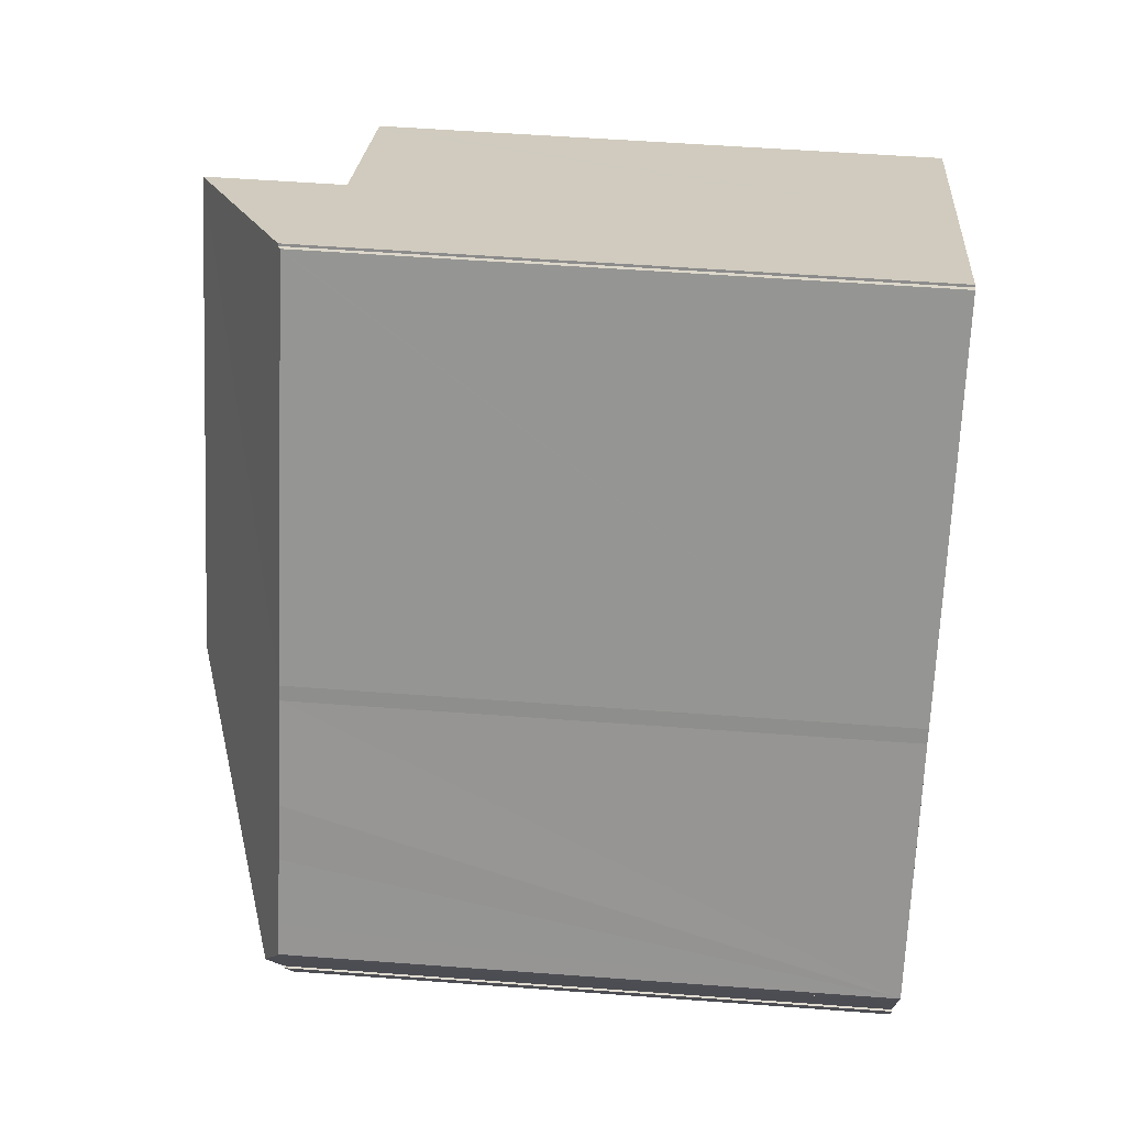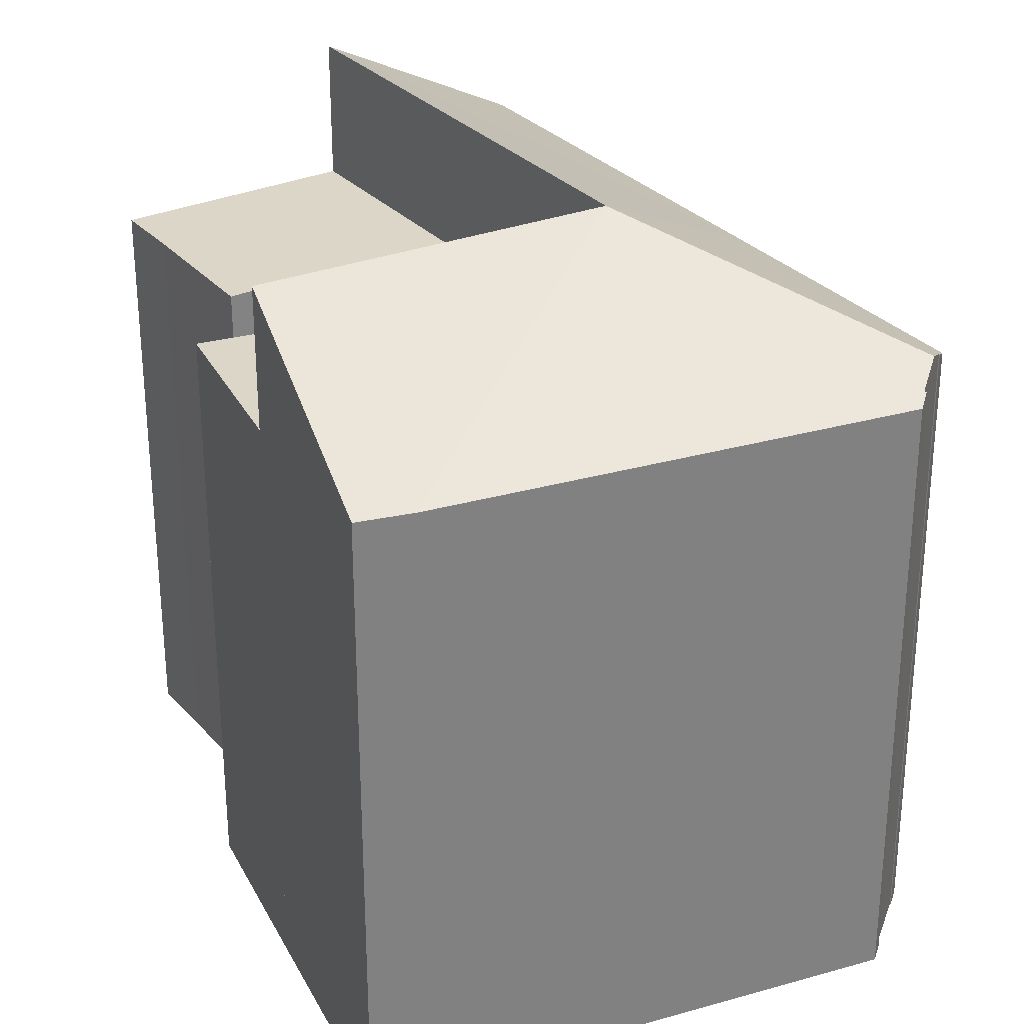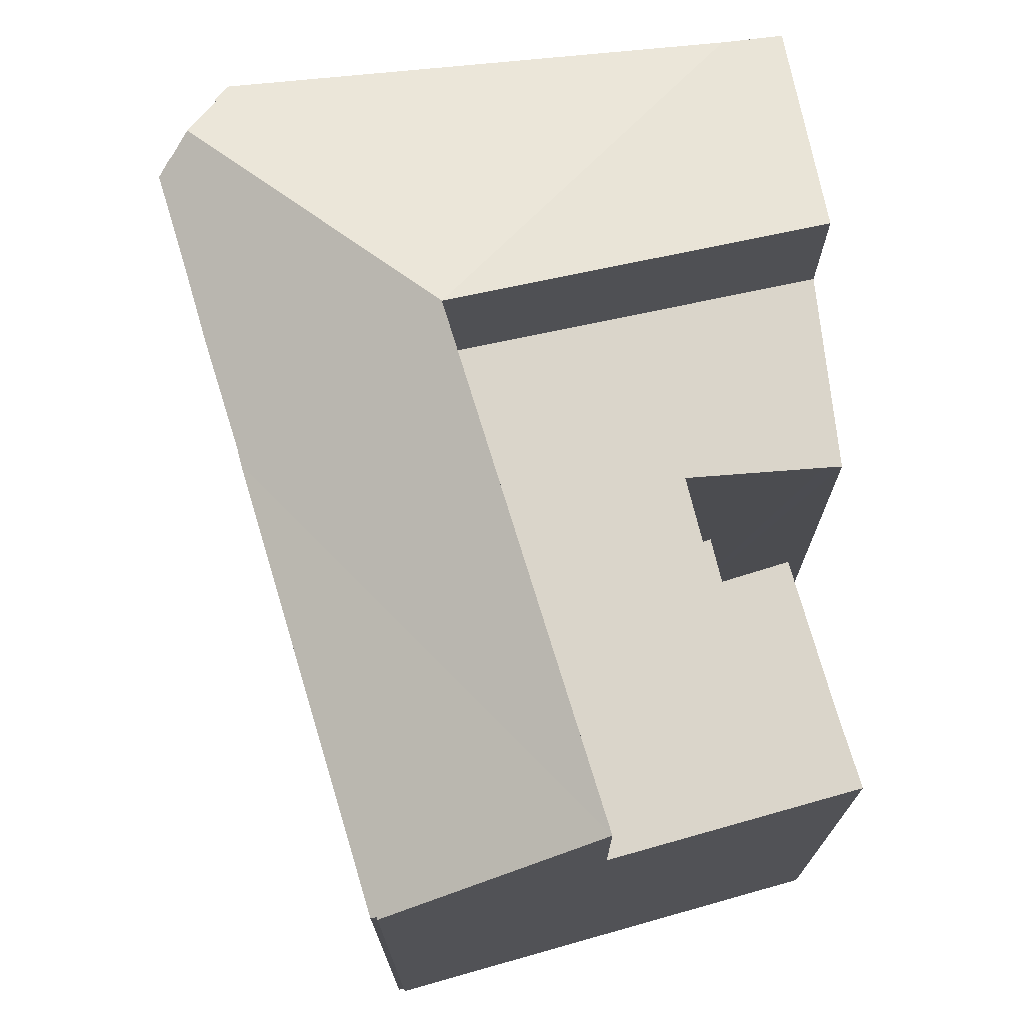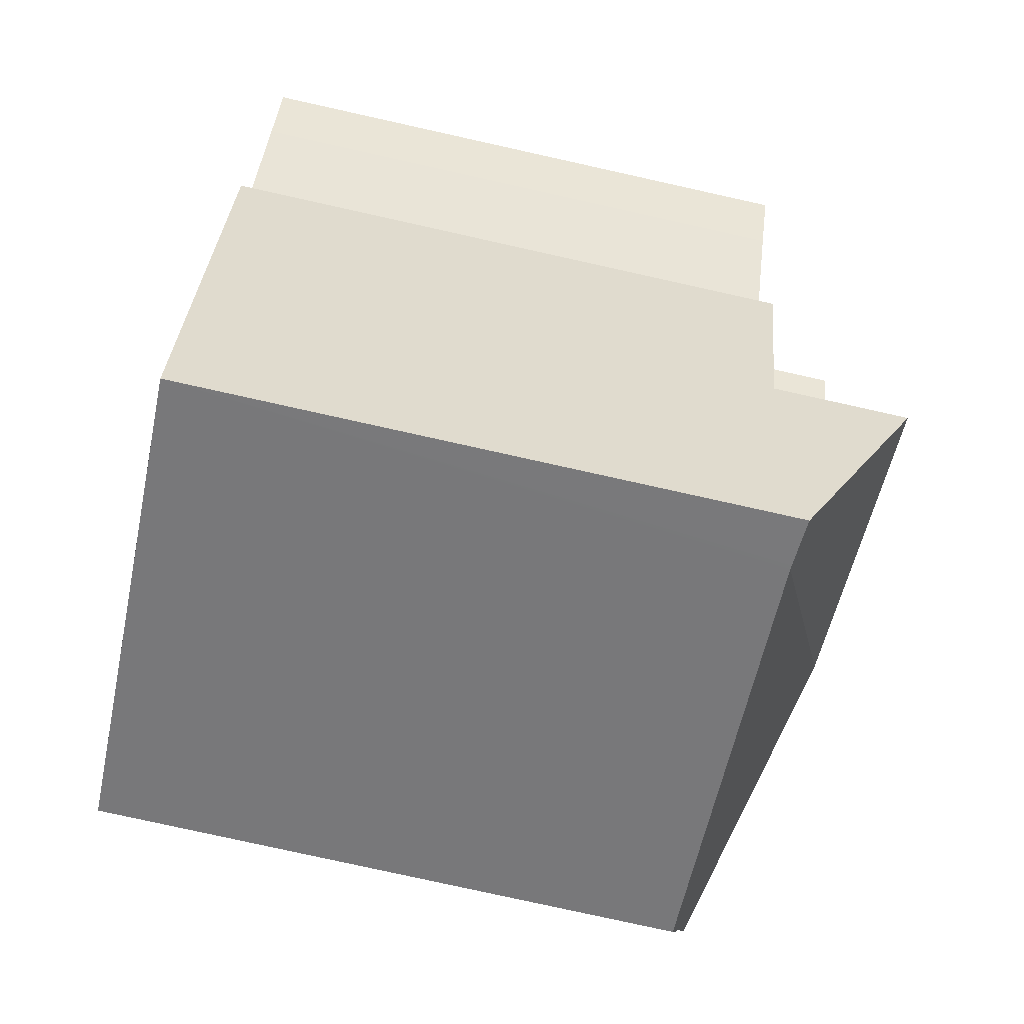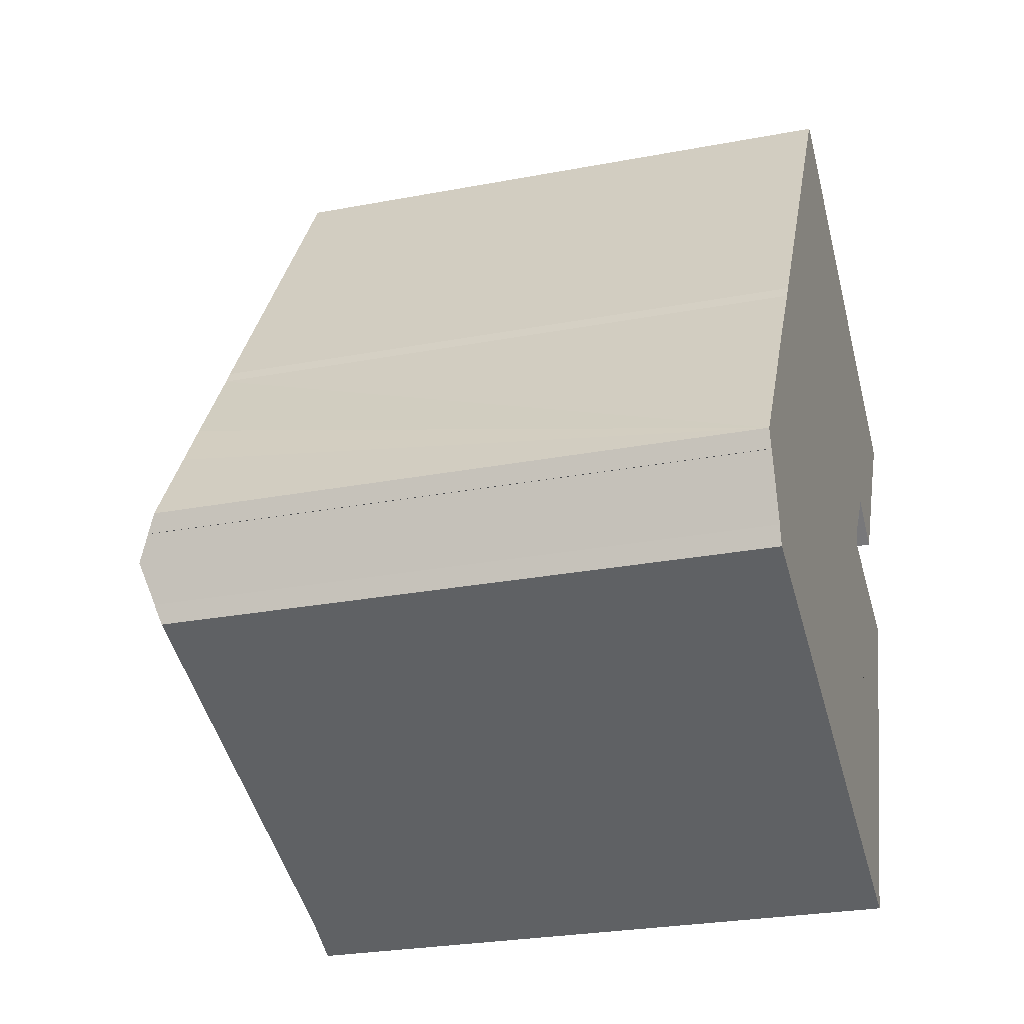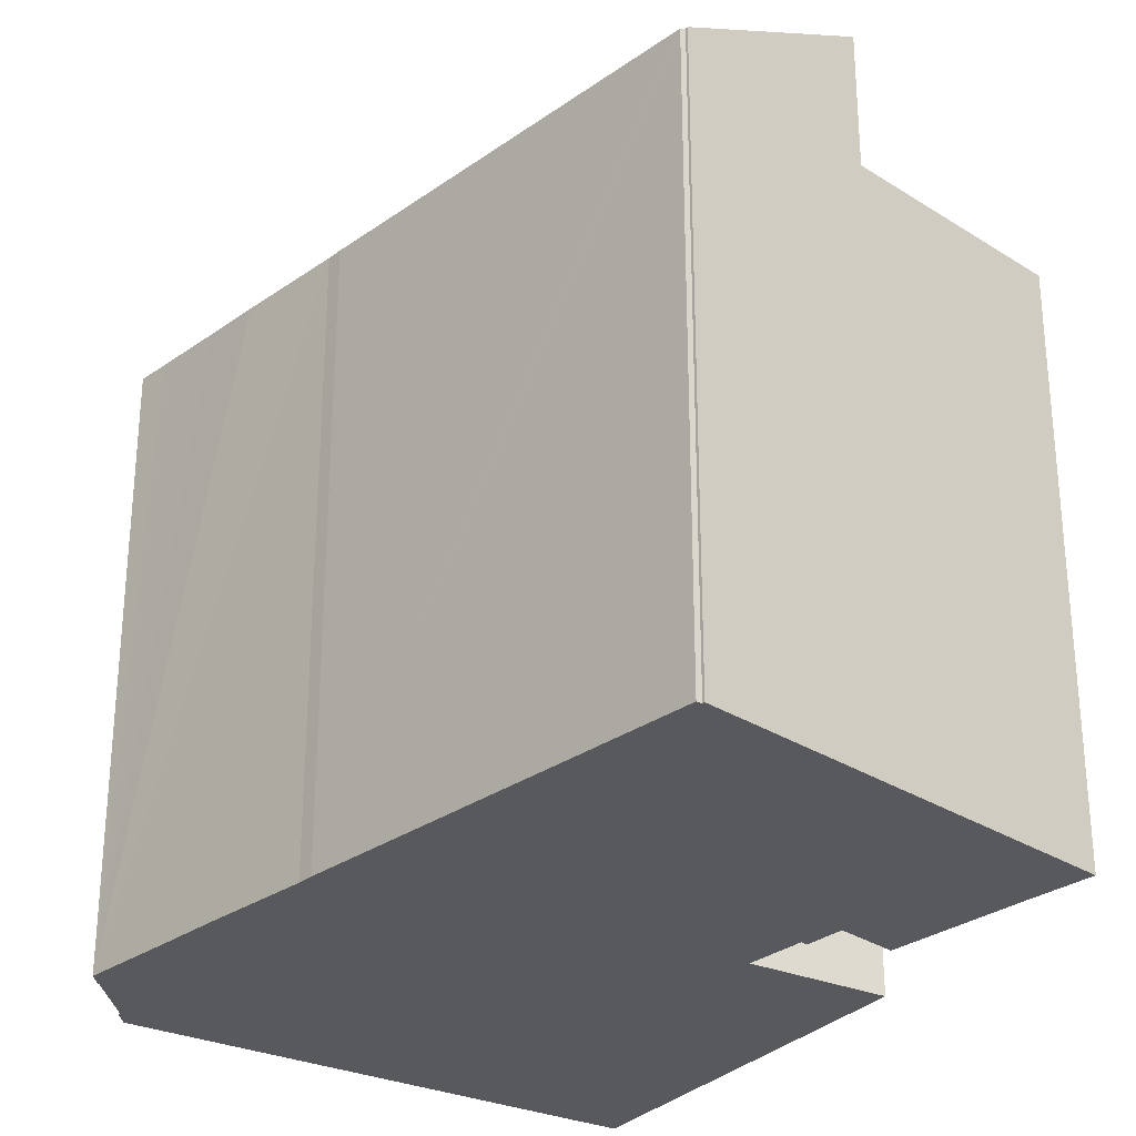
<metadata>
{"format":"obj","ext":"obj","renderer":"f3d","projection":"perspective","resolution":1024,"background":"white","views":[{"elev":55.1,"azim":-85.5,"up":"+Z"},{"elev":30.2,"azim":179.3,"up":"+Y"},{"elev":74.3,"azim":16.2,"up":"+Y"},{"elev":-79.4,"azim":77.5,"up":"+Z"},{"elev":-26.7,"azim":-73.4,"up":"+Z"},{"elev":-29.7,"azim":-11.1,"up":"+Y"}]}
</metadata>
<code>
v  17.96 21.54 -2.364
v  13.96 18.24 -8.318
v  9.007 21.54 2.434
v  18.21 21.54 -2.497
v  15.53 18.33 -8.931
v  14.08 18.25 -8.364
v  15.52 18.33 -8.94
v  4.445 18.24 -4.519
v  0.99 18.24 -3.14
v  0.87 18.44 -2.55
v  0.809 18.43 -2.565
v  0.461 18.84 -1.328
v  17.06 21.54 14.71
v  11.79 18.34 17.91
v  11.83 18.34 17.98
v  11.64 18.26 17.98
v  11.6 18.26 17.92
v  4.74 18.26 7.32
v  4.5 18.27 6.91
v  3.491 18.26 5.389
v  2.67 18.25 4.15
v  1.72 18.26 2.65
v  0.56 18.26 0.86
v  0.2 18.5 -0.55
v  0 18.26 1.118e-15
v  0.175 18.5 -0.557
v  18.21 1.529e-16 -2.497
v  15.53 5.469e-16 -8.931
v  17.06 -9.008e-16 14.71
v  9.007 -1.49e-16 2.434
v  0.99 1.923e-16 -3.14
v  4.445 2.767e-16 -4.519
v  14.08 5.121e-16 -8.364
v  13.96 5.093e-16 -8.318
v  0.2 3.368e-17 -0.55
v  0.175 3.411e-17 -0.557
v  0.809 1.571e-16 -2.565
v  0.87 1.561e-16 -2.55
v  0.461 8.132e-17 -1.328
v  0 0 0
v  4.5 -4.231e-16 6.91
v  0.56 -5.266e-17 0.86
v  1.72 -1.623e-16 2.65
v  2.67 -2.541e-16 4.15
v  3.491 -3.3e-16 5.389
v  4.74 -4.482e-16 7.32
v  11.64 -1.101e-15 17.98
v  11.6 -1.097e-15 17.92
v  11.79 -1.097e-15 17.91
v  11.83 -1.101e-15 17.98
v  17.96 1.448e-16 -2.364
v  23.04 17.38 10.99
v  21.88 17.38 9.216
v  22.68 17.38 11.21
v  17.06 17.38 14.71
v  9.007 17.38 2.434
v  18.02 17.38 6.602
v  19.59 17.38 5.568
v  17.23 17.38 5.67
v  17.41 17.38 5.538
v  16.3 17.38 4.066
v  18.82 17.38 -1.044
v  18.21 17.38 -2.497
v  17.96 17.38 -2.364
v  20.32 17.38 2.559
v  19.85 17.38 2.729
v  16.3 -2.49e-16 4.066
v  20.32 -1.567e-16 2.559
v  19.85 -1.671e-16 2.729
v  18.82 6.393e-17 -1.044
v  23.04 -6.728e-16 10.99
v  21.88 -5.643e-16 9.216
v  19.59 -3.409e-16 5.568
v  18.02 -4.043e-16 6.602
v  17.41 -3.391e-16 5.538
v  17.23 -3.472e-16 5.67
v  22.68 -6.864e-16 11.21
g defaultobject
f 1 2 3
f 2 1 4
f 2 4 5
f 2 5 6
f 6 5 7
f 8 3 2
f 3 8 9
f 3 9 10
f 10 9 11
f 3 10 12
f 13 14 15
f 14 13 16
f 16 13 17
f 17 13 18
f 18 13 3
f 18 3 19
f 19 3 20
f 20 3 12
f 20 12 21
f 21 12 22
f 22 12 23
f 23 12 24
f 23 24 25
f 26 25 24
f 27 5 4
f 5 27 28
f 29 3 13
f 3 29 30
f 28 6 5
f 6 28 2
f 2 28 8
f 8 28 9
f 9 28 31
f 31 28 32
f 32 28 33
f 32 33 34
f 35 26 24
f 26 35 36
f 9 37 11
f 37 9 31
f 10 24 12
f 24 10 38
f 24 38 35
f 35 38 39
f 36 25 26
f 25 36 40
f 11 38 10
f 38 11 37
f 40 23 25
f 23 40 22
f 22 40 21
f 21 40 20
f 20 40 19
f 19 40 41
f 41 40 42
f 41 42 43
f 41 43 44
f 41 44 45
f 41 18 19
f 18 41 46
f 46 17 18
f 17 46 16
f 16 46 47
f 47 46 48
f 49 15 14
f 15 49 50
f 16 49 14
f 49 16 47
f 15 29 13
f 29 15 50
f 1 27 4
f 27 1 3
f 27 3 51
f 51 3 30
f 49 29 50
f 29 49 30
f 30 49 47
f 30 47 48
f 30 48 46
f 30 46 41
f 30 41 45
f 36 35 40
f 51 28 27
f 28 51 30
f 28 30 45
f 28 45 44
f 28 44 43
f 28 43 42
f 28 42 40
f 28 40 33
f 33 40 34
f 34 40 32
f 32 40 35
f 32 35 39
f 32 39 38
f 32 38 31
f 31 38 37
f 52 53 54
f 55 54 53
f 56 55 53
f 57 56 53
f 58 57 53
f 59 56 57
f 60 59 57
f 61 56 59
f 62 56 61
f 63 56 62
f 64 56 63
f 65 62 66
f 61 66 62
f 67 66 61
f 66 67 65
f 65 67 68
f 68 67 69
f 68 62 65
f 62 68 63
f 63 68 27
f 27 68 70
f 71 53 52
f 53 71 72
f 72 58 53
f 58 72 73
f 74 60 57
f 60 74 75
f 76 61 59
f 61 76 67
f 27 64 63
f 64 27 56
f 56 27 30
f 30 27 51
f 73 57 58
f 57 73 74
f 75 59 60
f 59 75 76
f 30 55 56
f 55 30 29
f 29 54 55
f 54 29 52
f 52 29 71
f 71 29 77
f 72 74 73
f 74 76 75
f 29 30 77
f 71 77 30
f 72 71 30
f 74 72 30
f 76 74 30
f 67 76 30
f 69 67 30
f 68 69 30
f 70 68 30
f 51 70 30
f 27 70 51

</code>
